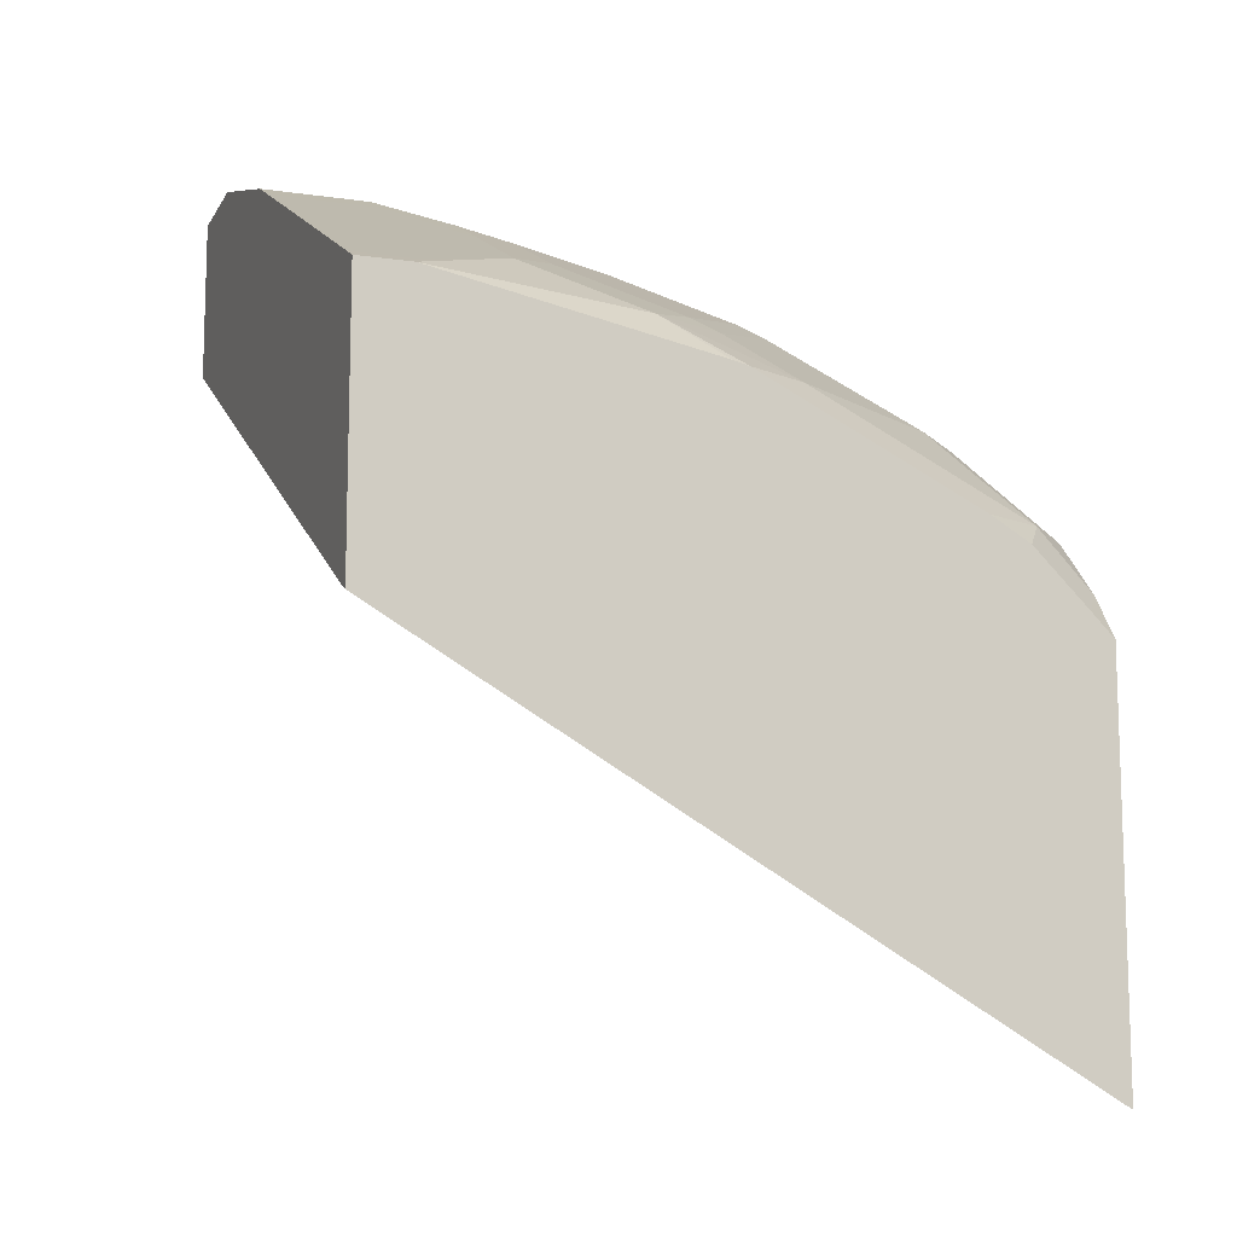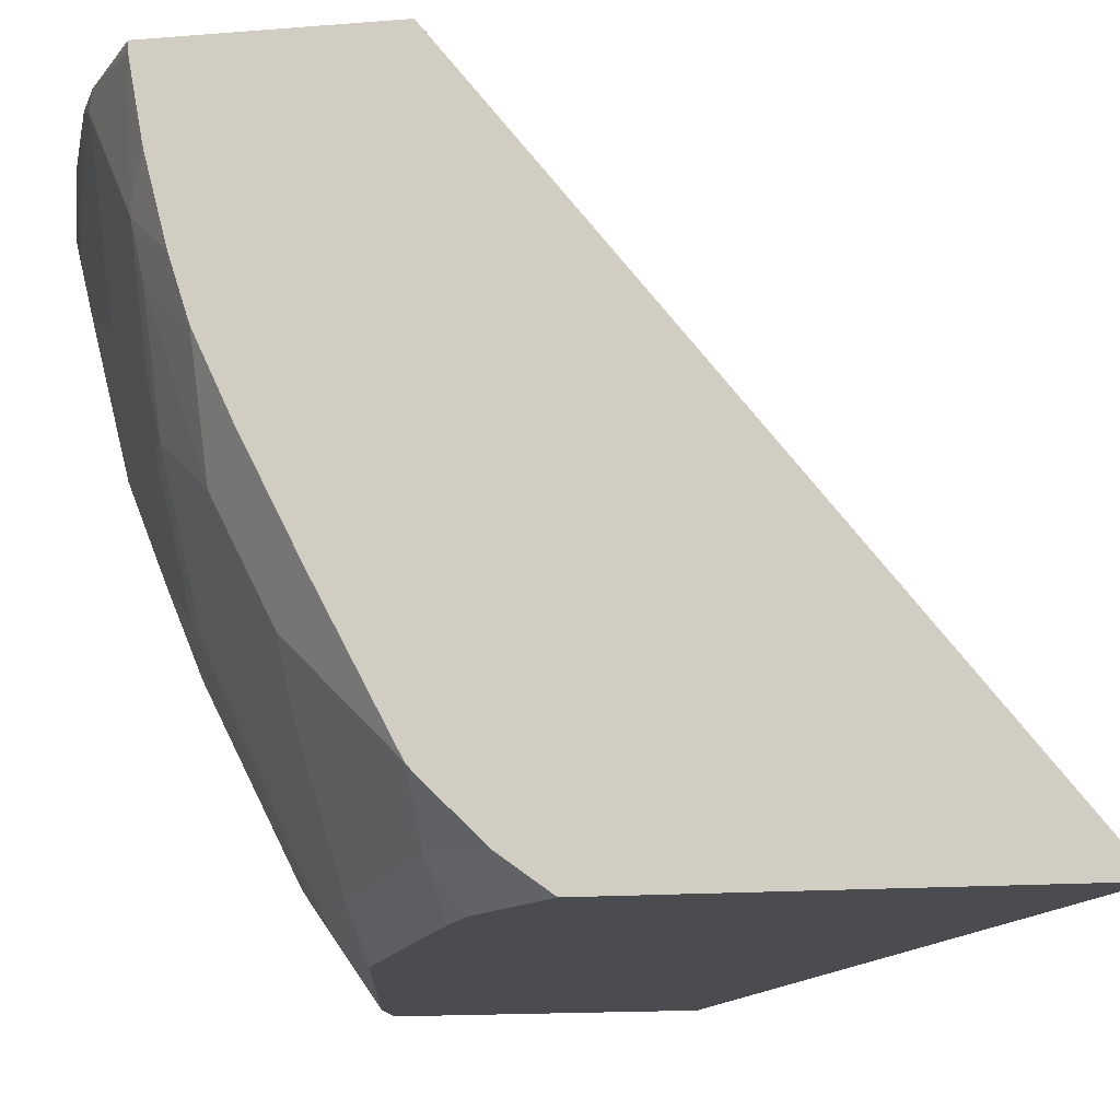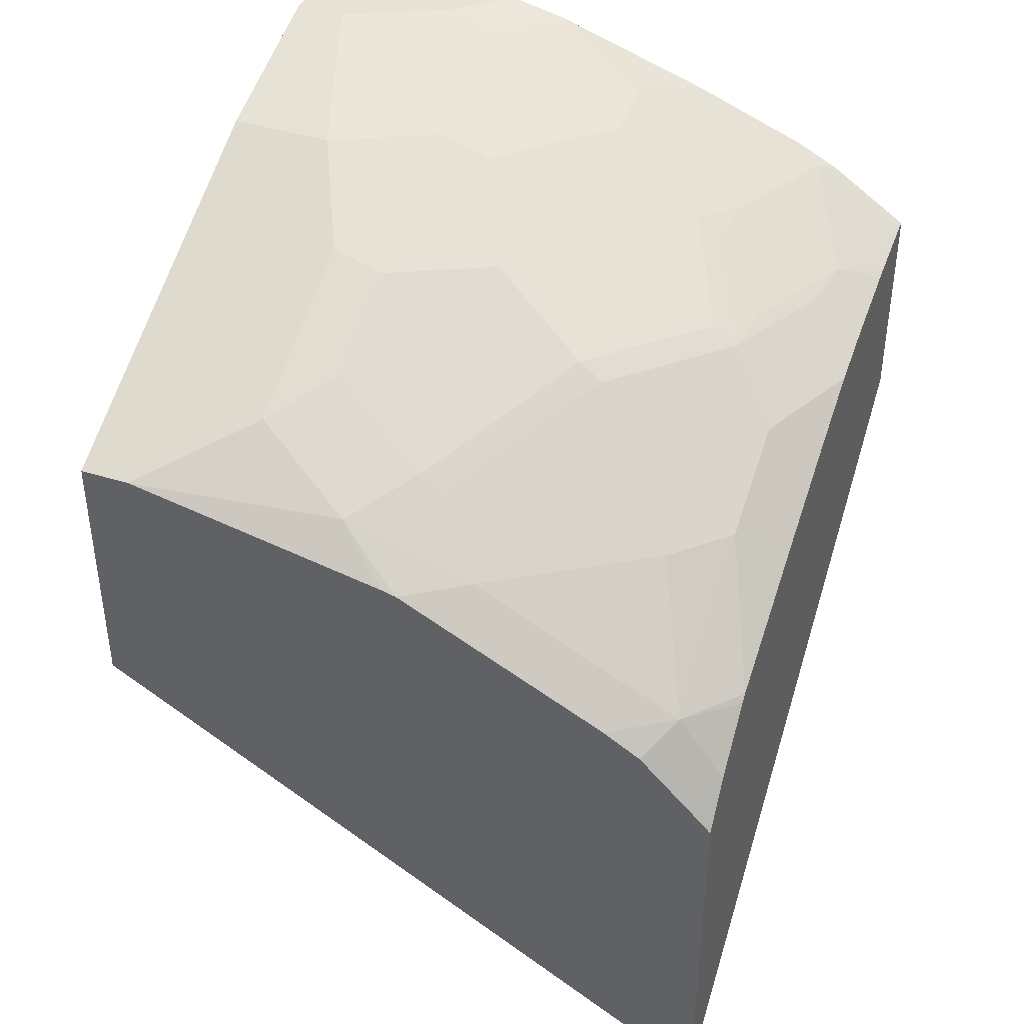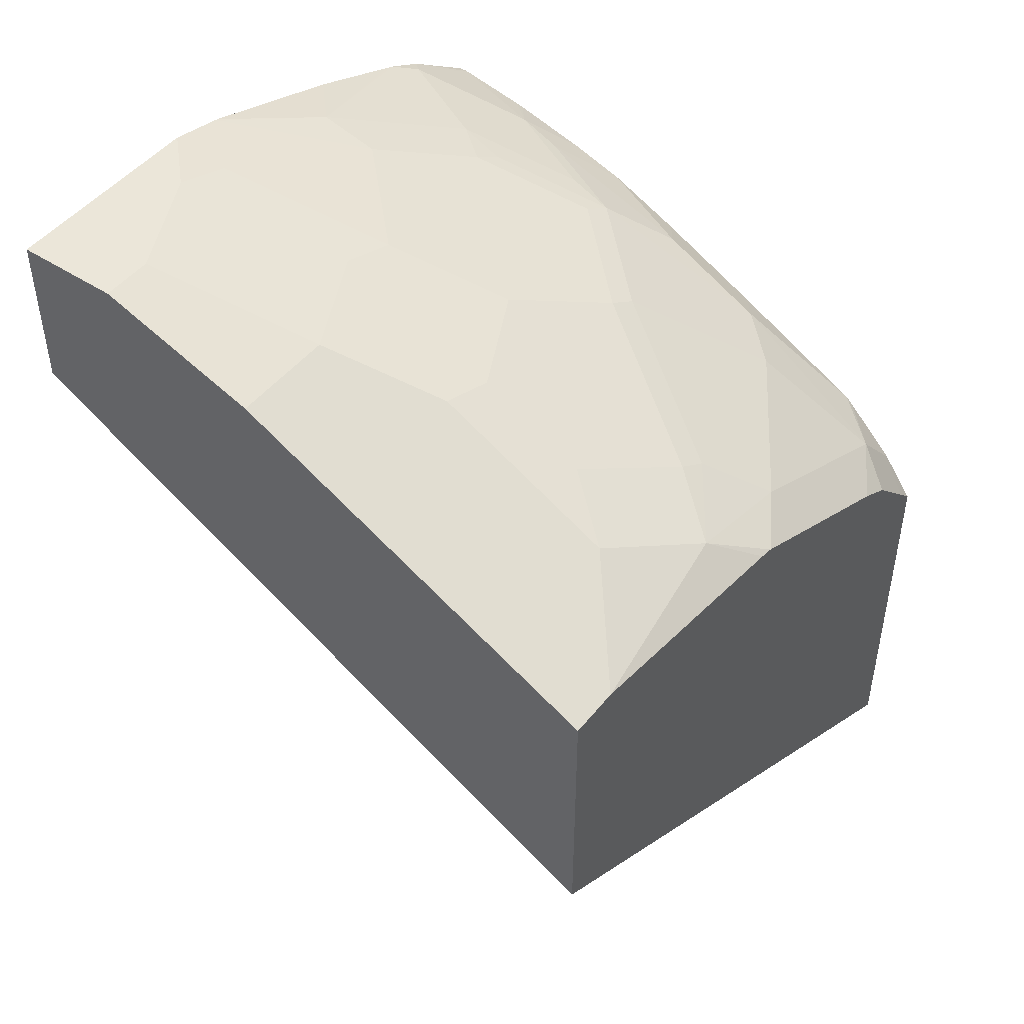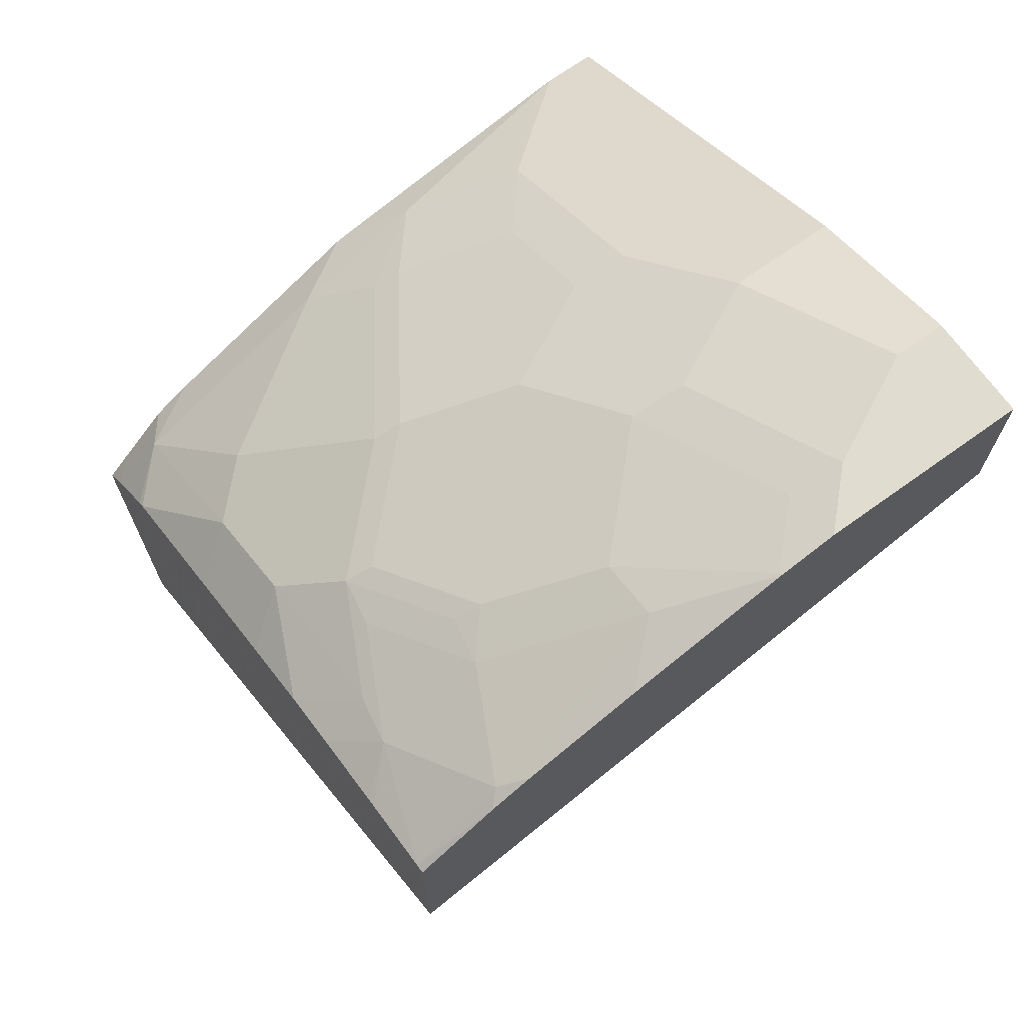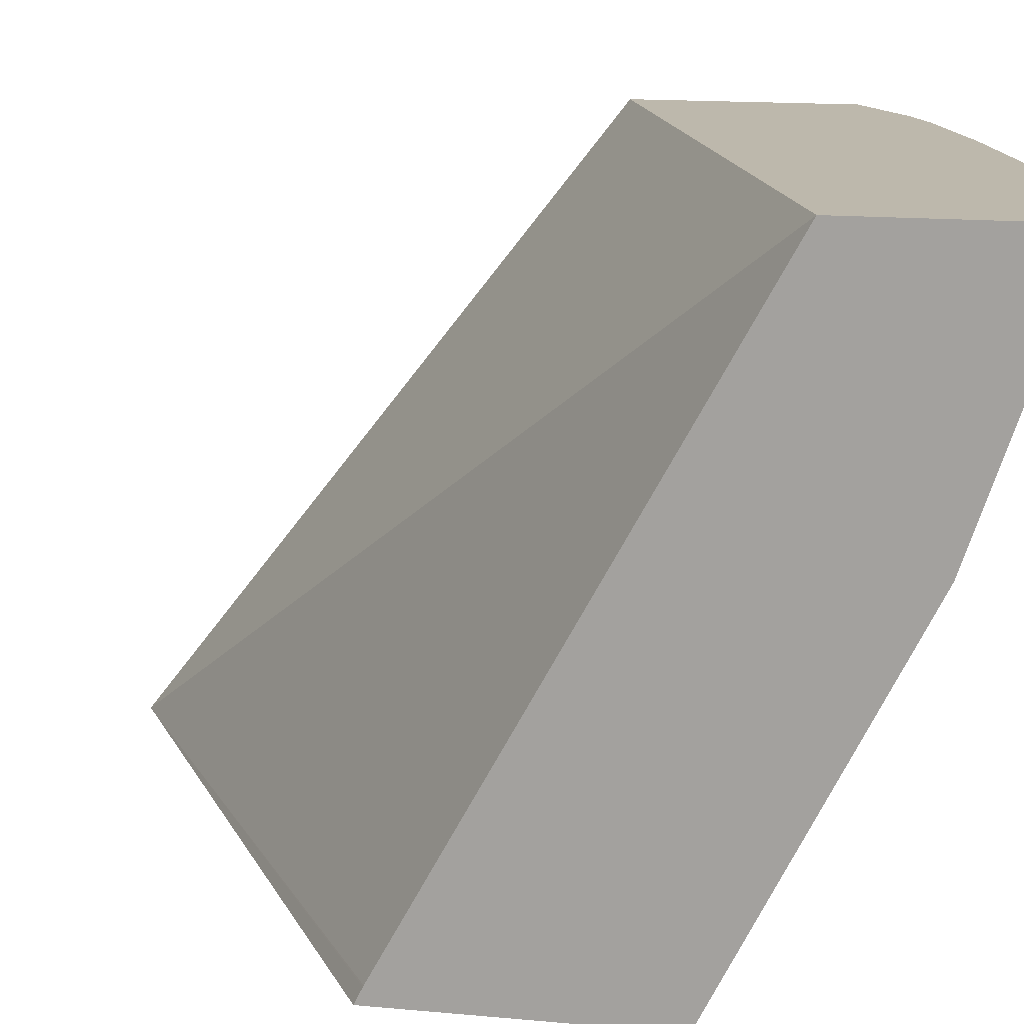
<metadata>
{"format":"obj","ext":"obj","renderer":"f3d","projection":"perspective","resolution":1024,"background":"white","views":[{"elev":-11.6,"azim":-19.2,"up":"+Z"},{"elev":-14.7,"azim":100.1,"up":"+Y"},{"elev":40.6,"azim":21.1,"up":"+Z"},{"elev":47.5,"azim":-53.5,"up":"+Z"},{"elev":69.7,"azim":144.3,"up":"+Z"},{"elev":14.9,"azim":-78.7,"up":"+Y"}]}
</metadata>
<code>
v 0.2471 -0.06109 0.3886
v 0.2174 -0.06109 0.4085
v 0.2471 -0.06427 0.3886
v 0.2471 -0.06109 0.3091
v 0.2122 -0.06109 0.4111
v 0.2122 -0.06631 0.4111
v 0.2321 -0.1061 0.3912
v 0.2453 -0.09285 0.3846
v 0.2471 -0.09106 0.3836
v 0.2471 -0.2982 0.1254
v 0.0007906 -0.06109 0.3978
v 0.2017 -0.06109 0.4163
v 0.1392 -0.07957 0.4376
v 0.1525 -0.08621 0.431
v 0.1923 -0.1061 0.4111
v 0.2122 -0.1459 0.3912
v 0.2287 -0.1243 0.3879
v 0.2471 -0.1226 0.3755
v 0.2471 -0.09405 0.383
v 0.2471 -0.2982 0.2701
v 0.0007906 -0.2982 0.2686
v 0.0007906 -0.2922 0.2716
v 0.0007906 -0.2917 0.2719
v 0.0007906 -0.06109 0.4575
v 0.1989 -0.06109 0.4174
v 0.1591 -0.06109 0.4329
v 0.09948 -0.06109 0.4528
v 0.09948 -0.06218 0.4525
v 0.1392 -0.1019 0.4326
v 0.179 -0.1218 0.4127
v 0.189 -0.1243 0.4078
v 0.2088 -0.1641 0.3879
v 0.2287 -0.184 0.368
v 0.2471 -0.1438 0.3687
v 0.2471 -0.2857 0.2869
v 0.2388 -0.2982 0.2786
v 0.0007906 -0.2982 0.368
v 0.0007906 -0.09946 0.4575
v 0.07816 -0.06109 0.4575
v 0.05969 -0.07957 0.4575
v 0.07959 -0.08205 0.4525
v 0.09948 -0.1417 0.4326
v 0.1194 -0.1218 0.4326
v 0.1989 -0.1616 0.3928
v 0.1691 -0.2039 0.3879
v 0.2088 -0.2437 0.3481
v 0.2287 -0.2238 0.3481
v 0.2471 -0.1717 0.3559
v 0.2471 -0.2658 0.3068
v 0.2287 -0.2834 0.3083
v 0.2189 -0.2982 0.2984
v 0.01991 -0.2982 0.368
v 0.0007906 -0.2979 0.3682
v 0.01991 -0.09946 0.4575
v 0.0007906 -0.1591 0.4376
v 0.07959 -0.1392 0.4376
v 0.09948 -0.179 0.4177
v 0.1194 -0.1815 0.4127
v 0.1591 -0.2014 0.3928
v 0.1194 -0.2611 0.373
v 0.1293 -0.2635 0.368
v 0.1492 -0.2834 0.3481
v 0.2471 -0.2632 0.3091
v 0.2471 -0.2114 0.336
v 0.2047 -0.2982 0.3069
v 0.05969 -0.2652 0.3846
v 0.01991 -0.2917 0.3713
v 0.0007906 -0.2912 0.3716
v 0.1194 -0.2982 0.3481
v 0.09948 -0.2851 0.3647
v 0.0398 -0.1591 0.4376
v 0.0007906 -0.1724 0.431
v 0.05969 -0.1989 0.4177
v 0.07959 -0.2014 0.4127
v 0.07959 -0.2412 0.3928
v 0.1252 -0.2982 0.3467
v 0.05969 -0.2254 0.4044
v 0.0398 -0.1724 0.431
f 37 52 53
f 40 71 56
f 35 51 36
f 38 55 71
f 38 71 54
f 40 54 71
f 40 56 42
f 42 44 43
f 42 56 57
f 42 57 58
f 42 58 44
f 44 58 59
f 45 60 61
f 35 50 51
f 45 61 62
f 40 42 41
f 35 49 50
f 28 42 43
f 33 47 48
f 45 62 46
f 27 39 28
f 28 39 40
f 28 40 41
f 28 41 42
f 28 43 29
f 29 43 30
f 30 44 31
f 30 43 44
f 31 44 32
f 32 44 59
f 32 59 45
f 32 45 46
f 32 46 47
f 32 47 33
f 33 48 34
f 45 59 60
f 60 66 70
f 46 50 47
f 58 60 59
f 60 70 61
f 60 75 66
f 24 40 39
f 61 70 62
f 62 70 76
f 66 68 67
f 58 75 60
f 66 75 74
f 66 77 78
f 66 78 68
f 68 78 72
f 69 76 70
f 71 78 73
f 73 77 74
f 73 78 77
f 66 74 77
f 46 62 50
f 58 74 75
f 57 74 58
f 47 50 63
f 47 63 64
f 47 64 48
f 49 63 50
f 50 62 76
f 50 76 65
f 50 65 51
f 57 71 73
f 52 66 67
f 52 68 53
f 52 69 70
f 52 70 66
f 55 72 78
f 55 78 71
f 56 71 57
f 57 73 74
f 52 67 68
f 24 54 40
f 17 34 18
f 20 35 36
f 1 25 12
f 1 12 5
f 1 5 2
f 2 5 6
f 2 6 3
f 3 6 7
f 3 7 8
f 3 8 9
f 4 10 11
f 5 12 6
f 6 12 13
f 6 13 14
f 6 14 15
f 6 15 16
f 6 16 7
f 1 26 25
f 7 16 17
f 1 27 26
f 1 24 39
f 1 2 3
f 1 3 9
f 1 9 19
f 1 19 18
f 1 18 34
f 1 34 48
f 1 48 64
f 1 64 63
f 1 63 49
f 1 49 35
f 1 35 20
f 1 20 10
f 24 38 54
f 1 4 11
f 1 11 24
f 1 39 27
f 7 17 18
f 1 10 4
f 7 19 8
f 11 38 24
f 12 25 13
f 13 26 27
f 13 27 28
f 13 28 29
f 13 29 14
f 13 25 26
f 14 29 30
f 15 30 31
f 15 31 16
f 16 31 32
f 16 32 17
f 17 32 33
f 17 33 34
f 7 18 19
f 11 55 38
f 11 72 55
f 14 30 15
f 11 53 68
f 8 19 9
f 11 68 72
f 10 20 36
f 10 36 51
f 10 51 65
f 10 76 69
f 10 69 52
f 10 52 37
f 10 65 76
f 10 21 22
f 10 22 23
f 10 23 11
f 11 23 22
f 11 22 21
f 10 37 21
f 11 37 53
f 11 21 37

</code>
